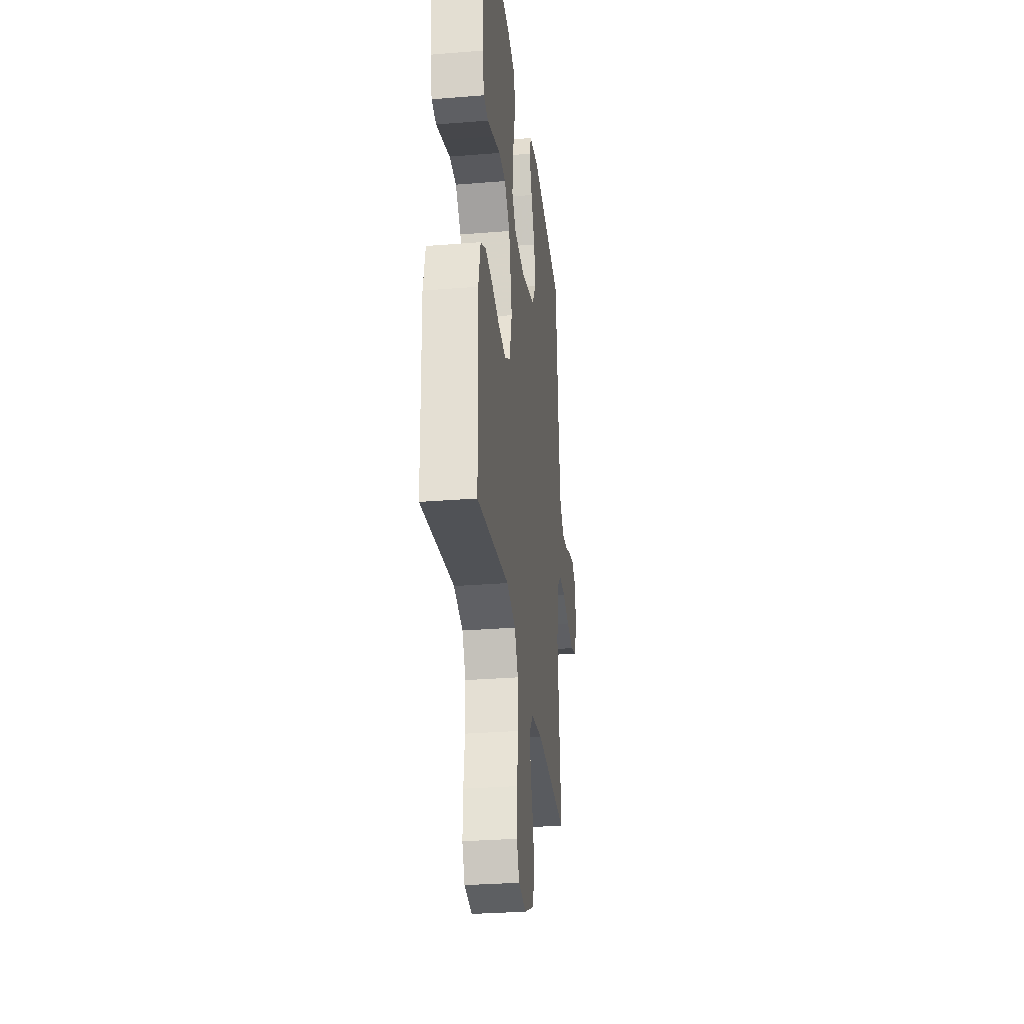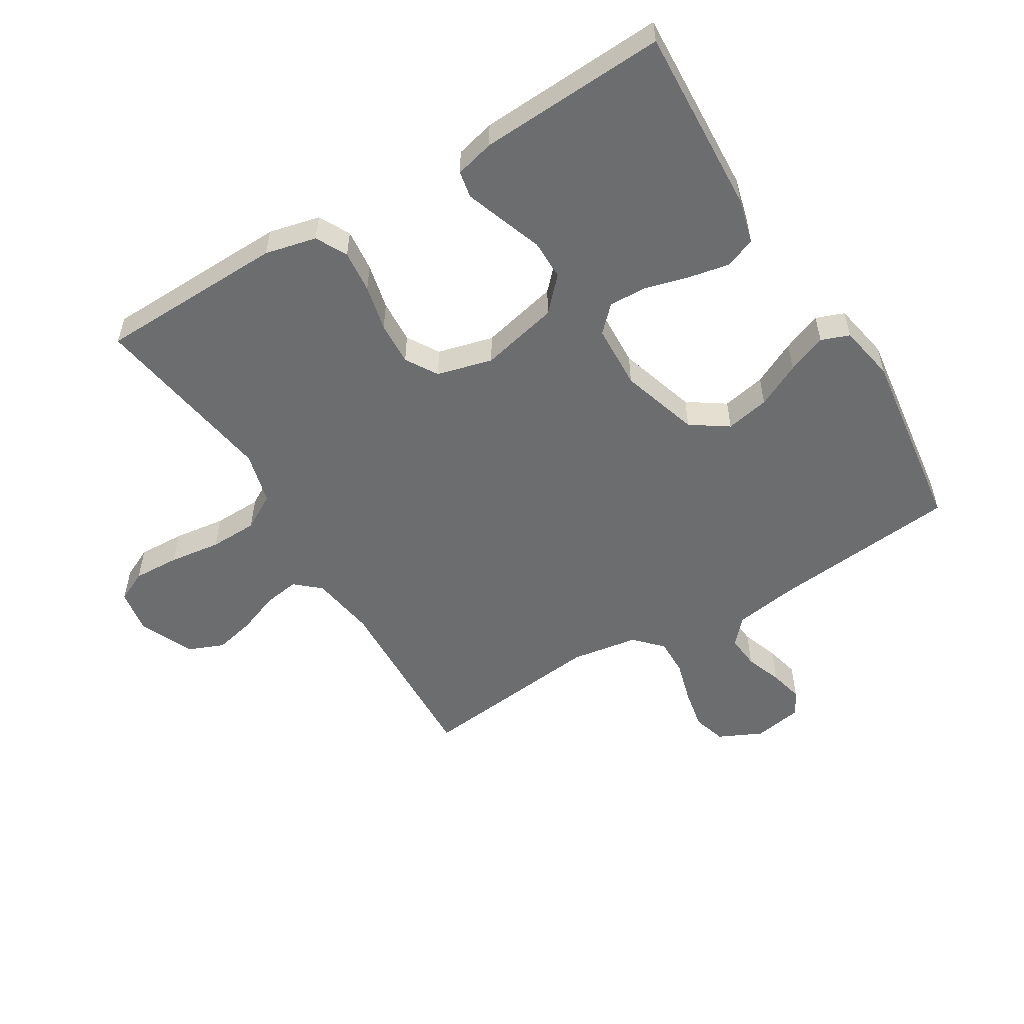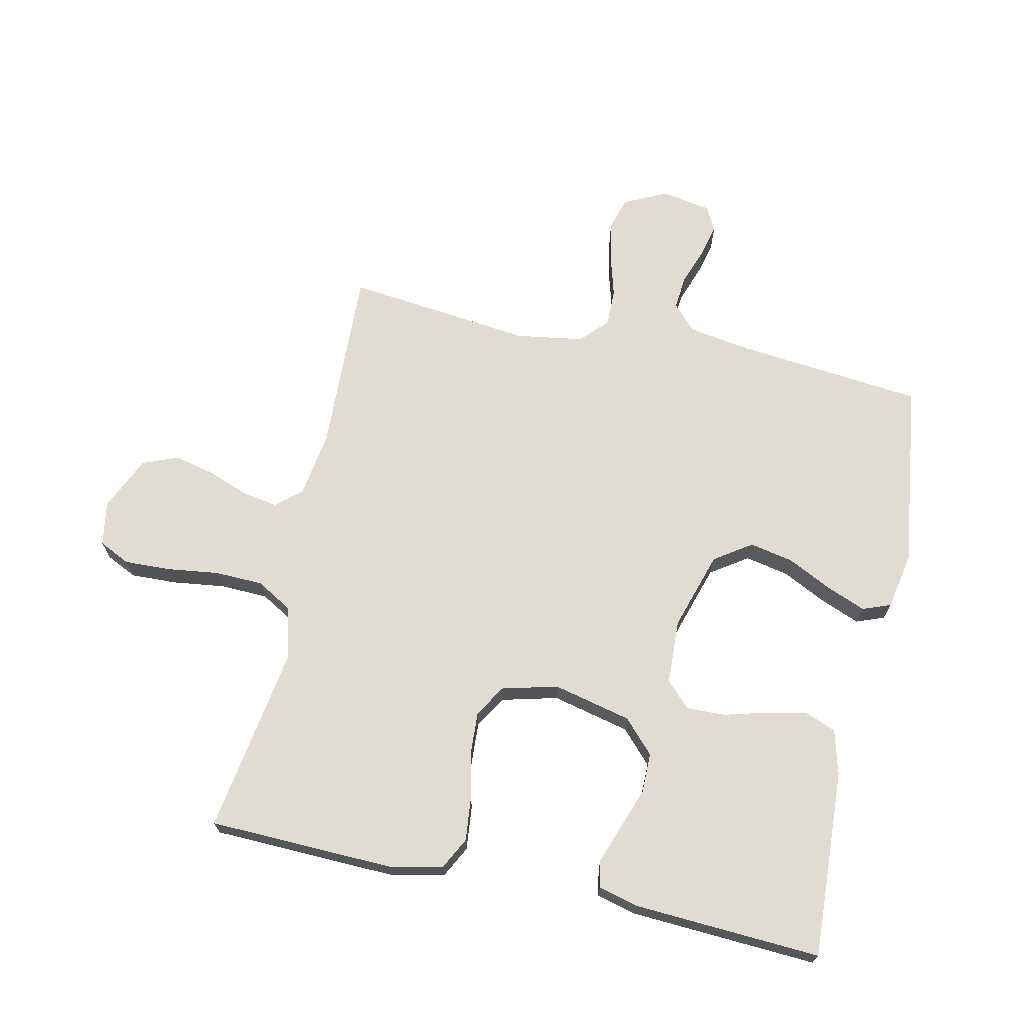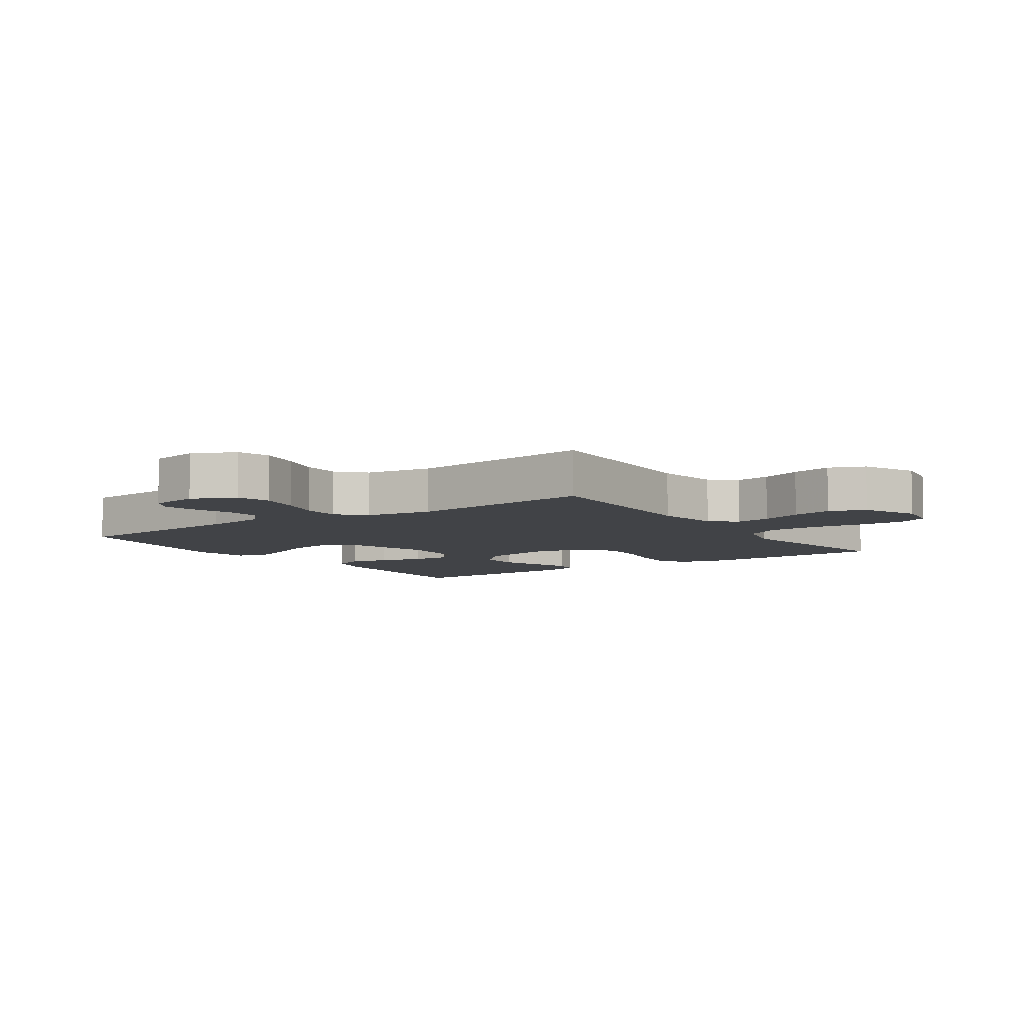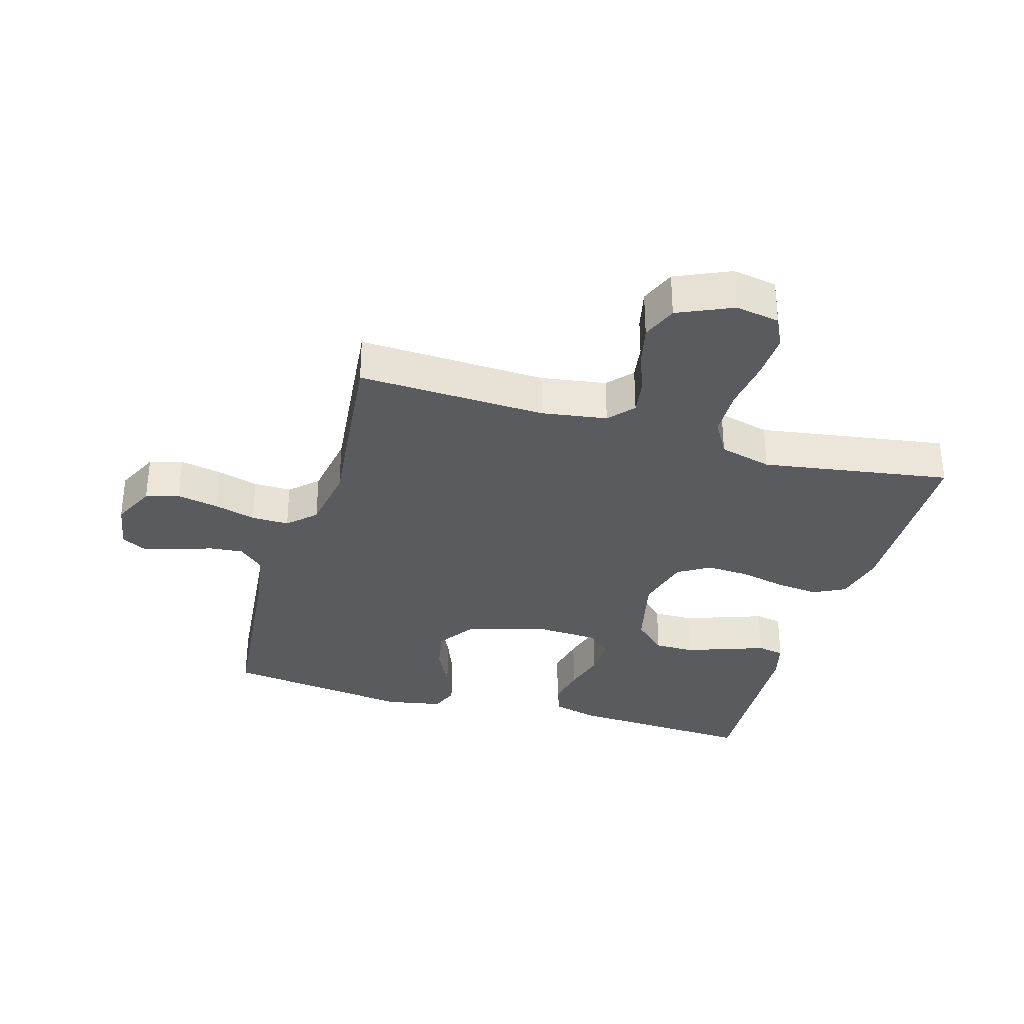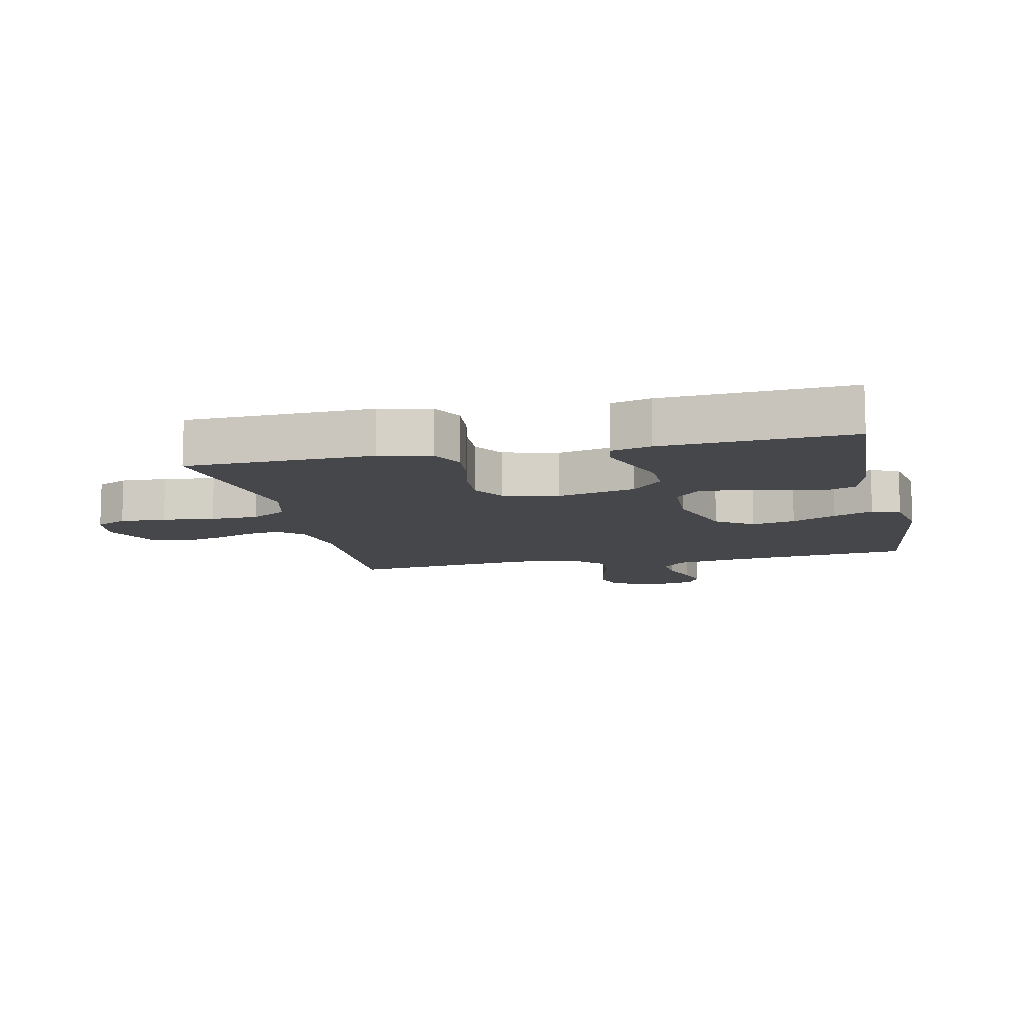
<metadata>
{"format":"obj","ext":"obj","renderer":"f3d","projection":"perspective","resolution":1024,"background":"white","views":[{"elev":-30.0,"azim":-83.3,"up":"+Z"},{"elev":-53.9,"azim":-58.7,"up":"+Y"},{"elev":69.2,"azim":-77.6,"up":"+Y"},{"elev":-6.9,"azim":124.7,"up":"+Y"},{"elev":-32.9,"azim":163.7,"up":"+Y"},{"elev":-10.6,"azim":-77.5,"up":"+Y"}]}
</metadata>
<code>
v -0.5 0.07 -0.5
v -0.508 0.07 -0.2
v -0.489 0.07 -0.118
v -0.439 0.07 -0.092
v -0.371 0.07 -0.099
v -0.297 0.07 -0.116
v -0.227 0.07 -0.12
v -0.176 0.07 -0.089
v -0.153 0.07 0
v -0.182 0.07 0.125
v -0.234 0.07 0.174
v -0.298 0.07 0.174
v -0.365 0.07 0.15
v -0.425 0.07 0.129
v -0.468 0.07 0.137
v -0.484 0.07 0.2
v -0.5 0.07 0.5
v -0.2 0.07 0.484
v -0.128 0.07 0.465
v -0.109 0.07 0.416
v -0.122 0.07 0.351
v -0.141 0.07 0.281
v -0.143 0.07 0.22
v -0.104 0.07 0.181
v 0 0.07 0.176
v 0.126 0.07 0.215
v 0.166 0.07 0.274
v 0.152 0.07 0.344
v 0.117 0.07 0.415
v 0.092 0.07 0.478
v 0.109 0.07 0.523
v 0.2 0.07 0.54
v 0.5 0.07 0.5
v 0.53 0.07 0.2
v 0.546 0.07 0.098
v 0.586 0.07 0.061
v 0.64 0.07 0.066
v 0.699 0.07 0.087
v 0.753 0.07 0.1
v 0.792 0.07 0.079
v 0.806 0.07 0
v 0.773 0.07 -0.069
v 0.72 0.07 -0.085
v 0.654 0.07 -0.072
v 0.587 0.07 -0.053
v 0.527 0.07 -0.052
v 0.484 0.07 -0.093
v 0.467 0.07 -0.2
v 0.5 0.07 -0.5
v 0.2 0.07 -0.488
v 0.096 0.07 -0.504
v 0.061 0.07 -0.544
v 0.07 0.07 -0.601
v 0.095 0.07 -0.667
v 0.11 0.07 -0.732
v 0.087 0.07 -0.789
v 0 0.07 -0.828
v -0.071 0.07 -0.816
v -0.095 0.07 -0.766
v -0.092 0.07 -0.692
v -0.081 0.07 -0.609
v -0.083 0.07 -0.532
v -0.116 0.07 -0.475
v -0.2 0.07 -0.453
v -0.5 0 -0.5
v -0.508 0 -0.2
v -0.489 0 -0.118
v -0.439 0 -0.092
v -0.371 0 -0.099
v -0.297 0 -0.116
v -0.227 0 -0.12
v -0.176 0 -0.089
v -0.153 0 0
v -0.182 0 0.125
v -0.234 0 0.174
v -0.298 0 0.174
v -0.365 0 0.15
v -0.425 0 0.129
v -0.468 0 0.137
v -0.484 0 0.2
v -0.5 0 0.5
v -0.2 0 0.484
v -0.128 0 0.465
v -0.109 0 0.416
v -0.122 0 0.351
v -0.141 0 0.281
v -0.143 0 0.22
v -0.104 0 0.181
v 0 0 0.176
v 0.126 0 0.215
v 0.166 0 0.274
v 0.152 0 0.344
v 0.117 0 0.415
v 0.092 0 0.478
v 0.109 0 0.523
v 0.2 0 0.54
v 0.5 0 0.5
v 0.53 0 0.2
v 0.546 0 0.098
v 0.586 0 0.061
v 0.64 0 0.066
v 0.699 0 0.087
v 0.753 0 0.1
v 0.792 0 0.079
v 0.806 0 0
v 0.773 0 -0.069
v 0.72 0 -0.085
v 0.654 0 -0.072
v 0.587 0 -0.053
v 0.527 0 -0.052
v 0.484 0 -0.093
v 0.467 0 -0.2
v 0.5 0 -0.5
v 0.2 0 -0.488
v 0.096 0 -0.504
v 0.061 0 -0.544
v 0.07 0 -0.601
v 0.095 0 -0.667
v 0.11 0 -0.732
v 0.087 0 -0.789
v 0 0 -0.828
v -0.071 0 -0.816
v -0.095 0 -0.766
v -0.092 0 -0.692
v -0.081 0 -0.609
v -0.083 0 -0.532
v -0.116 0 -0.475
v -0.2 0 -0.453
f 59 60 61
f 58 59 61
f 57 58 61
f 56 57 61
f 55 56 61
f 54 55 61
f 53 54 61
f 52 53 61 62
f 51 52 62 63
f 48 49 50
f 51 63 64
f 50 51 64
f 48 50 64
f 47 48 64
f 43 44 45
f 42 43 45
f 41 42 45
f 40 41 45
f 39 40 45
f 38 39 45
f 37 38 45
f 36 37 45 46
f 64 1 2
f 47 64 2
f 46 47 2
f 36 46 2
f 35 36 2
f 32 33 34
f 31 32 34
f 30 31 34
f 29 30 34
f 28 29 34
f 20 21 22
f 19 20 22
f 18 19 22
f 17 18 22
f 16 17 22
f 15 16 22
f 14 15 22
f 13 14 22
f 12 13 22
f 11 12 22 23
f 10 11 23 24
f 4 5 6
f 3 4 6
f 2 3 6
f 2 6 7
f 35 2 7
f 27 28 34 35
f 26 27 35
f 25 26 35
f 24 25 35
f 10 24 35
f 9 10 35
f 8 9 35
f 7 8 35
f 125 124 123
f 125 123 122
f 125 122 121
f 125 121 120
f 125 120 119
f 125 119 118
f 125 118 117
f 126 125 117 116
f 127 126 116 115
f 114 113 112
f 128 127 115
f 128 115 114
f 128 114 112
f 128 112 111
f 109 108 107
f 109 107 106
f 109 106 105
f 109 105 104
f 109 104 103
f 109 103 102
f 109 102 101
f 110 109 101 100
f 66 65 128
f 66 128 111
f 66 111 110
f 66 110 100
f 66 100 99
f 98 97 96
f 98 96 95
f 98 95 94
f 98 94 93
f 98 93 92
f 86 85 84
f 86 84 83
f 86 83 82
f 86 82 81
f 86 81 80
f 86 80 79
f 86 79 78
f 86 78 77
f 86 77 76
f 87 86 76 75
f 88 87 75 74
f 70 69 68
f 70 68 67
f 70 67 66
f 71 70 66
f 71 66 99
f 99 98 92 91
f 99 91 90
f 99 90 89
f 99 89 88
f 99 88 74
f 99 74 73
f 99 73 72
f 99 72 71
f 1 65 66 2
f 2 66 67 3
f 3 67 68 4
f 4 68 69 5
f 5 69 70 6
f 6 70 71 7
f 7 71 72 8
f 8 72 73 9
f 9 73 74 10
f 10 74 75 11
f 11 75 76 12
f 12 76 77 13
f 13 77 78 14
f 14 78 79 15
f 15 79 80 16
f 16 80 81 17
f 17 81 82 18
f 18 82 83 19
f 19 83 84 20
f 20 84 85 21
f 21 85 86 22
f 22 86 87 23
f 23 87 88 24
f 24 88 89 25
f 25 89 90 26
f 26 90 91 27
f 27 91 92 28
f 28 92 93 29
f 29 93 94 30
f 30 94 95 31
f 31 95 96 32
f 32 96 97 33
f 33 97 98 34
f 34 98 99 35
f 35 99 100 36
f 36 100 101 37
f 37 101 102 38
f 38 102 103 39
f 39 103 104 40
f 40 104 105 41
f 41 105 106 42
f 42 106 107 43
f 43 107 108 44
f 44 108 109 45
f 45 109 110 46
f 46 110 111 47
f 47 111 112 48
f 48 112 113 49
f 49 113 114 50
f 50 114 115 51
f 51 115 116 52
f 52 116 117 53
f 53 117 118 54
f 54 118 119 55
f 55 119 120 56
f 56 120 121 57
f 57 121 122 58
f 58 122 123 59
f 59 123 124 60
f 60 124 125 61
f 61 125 126 62
f 62 126 127 63
f 63 127 128 64
f 64 128 65 1

</code>
